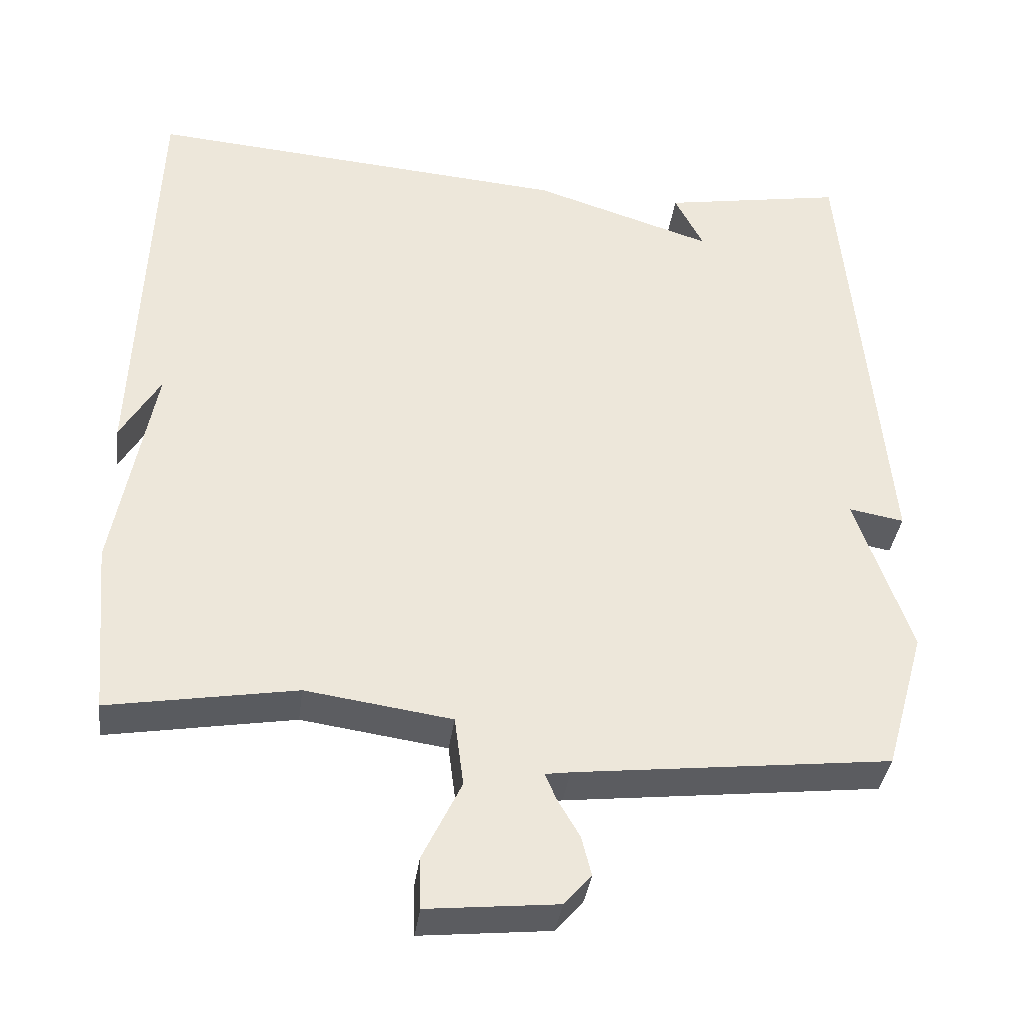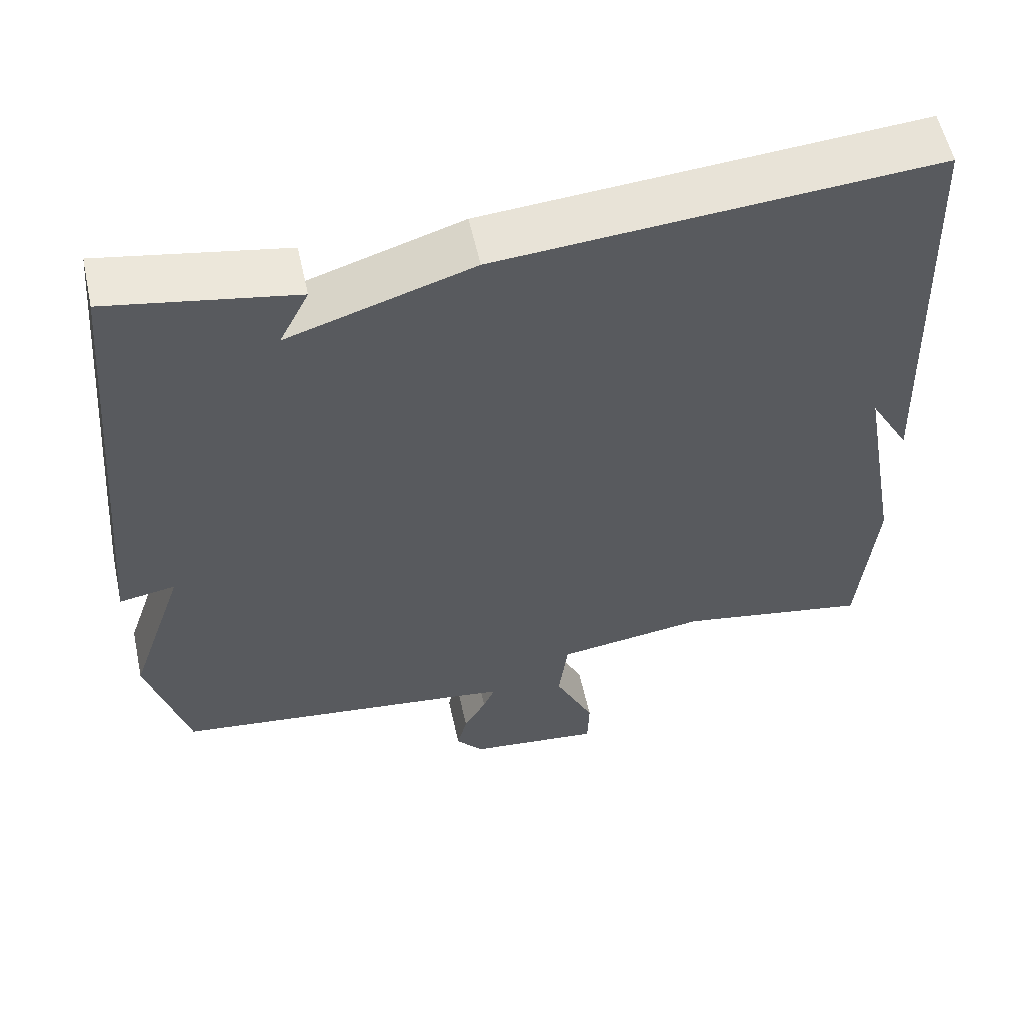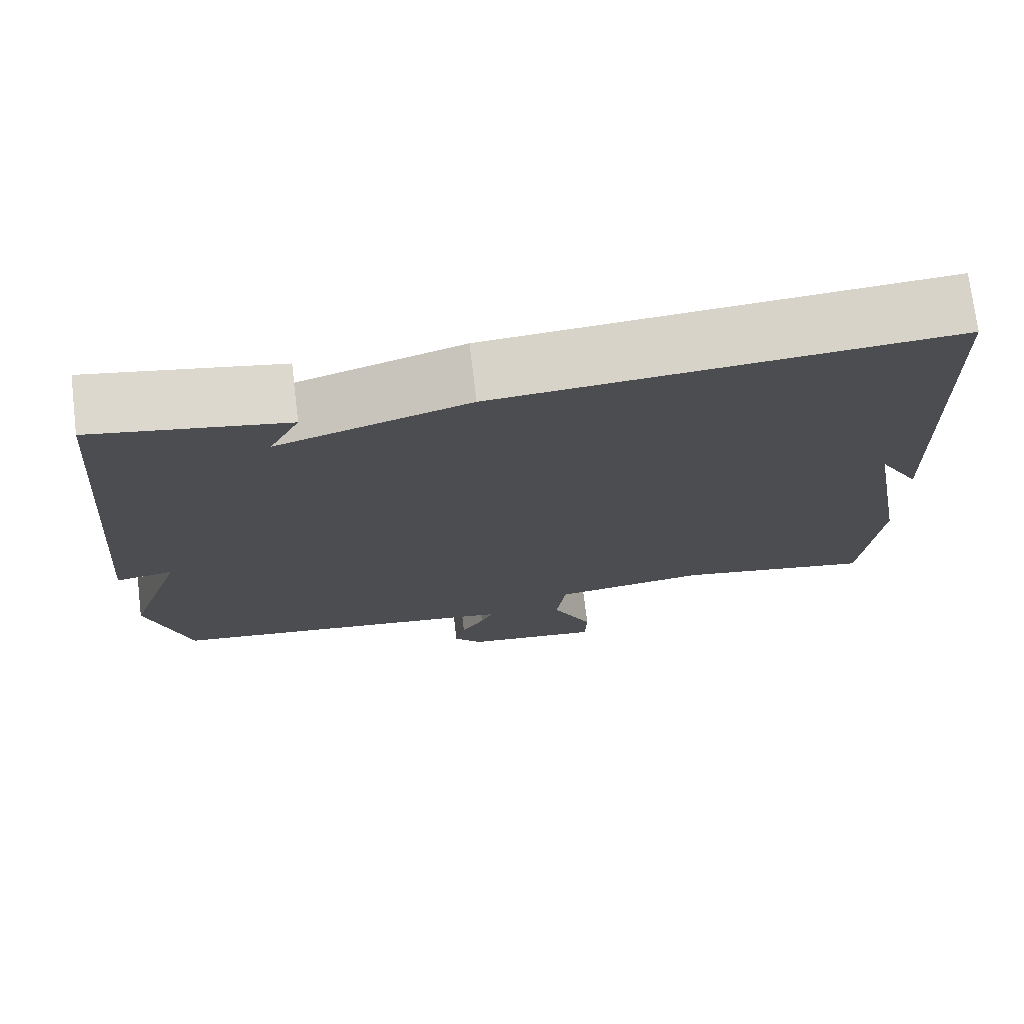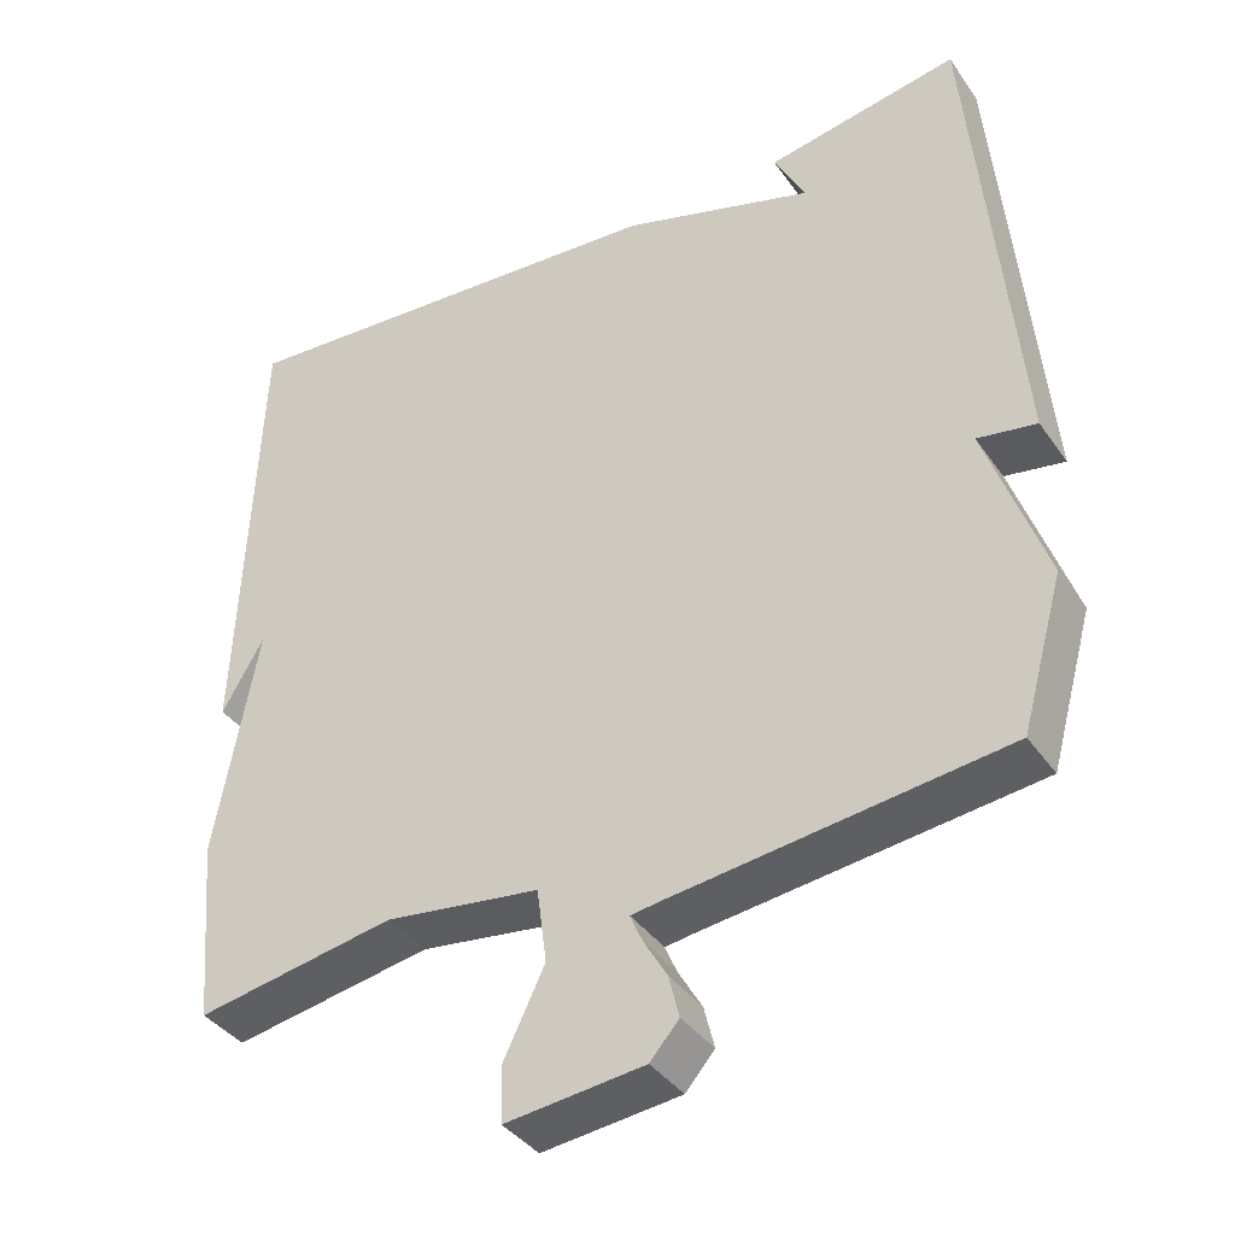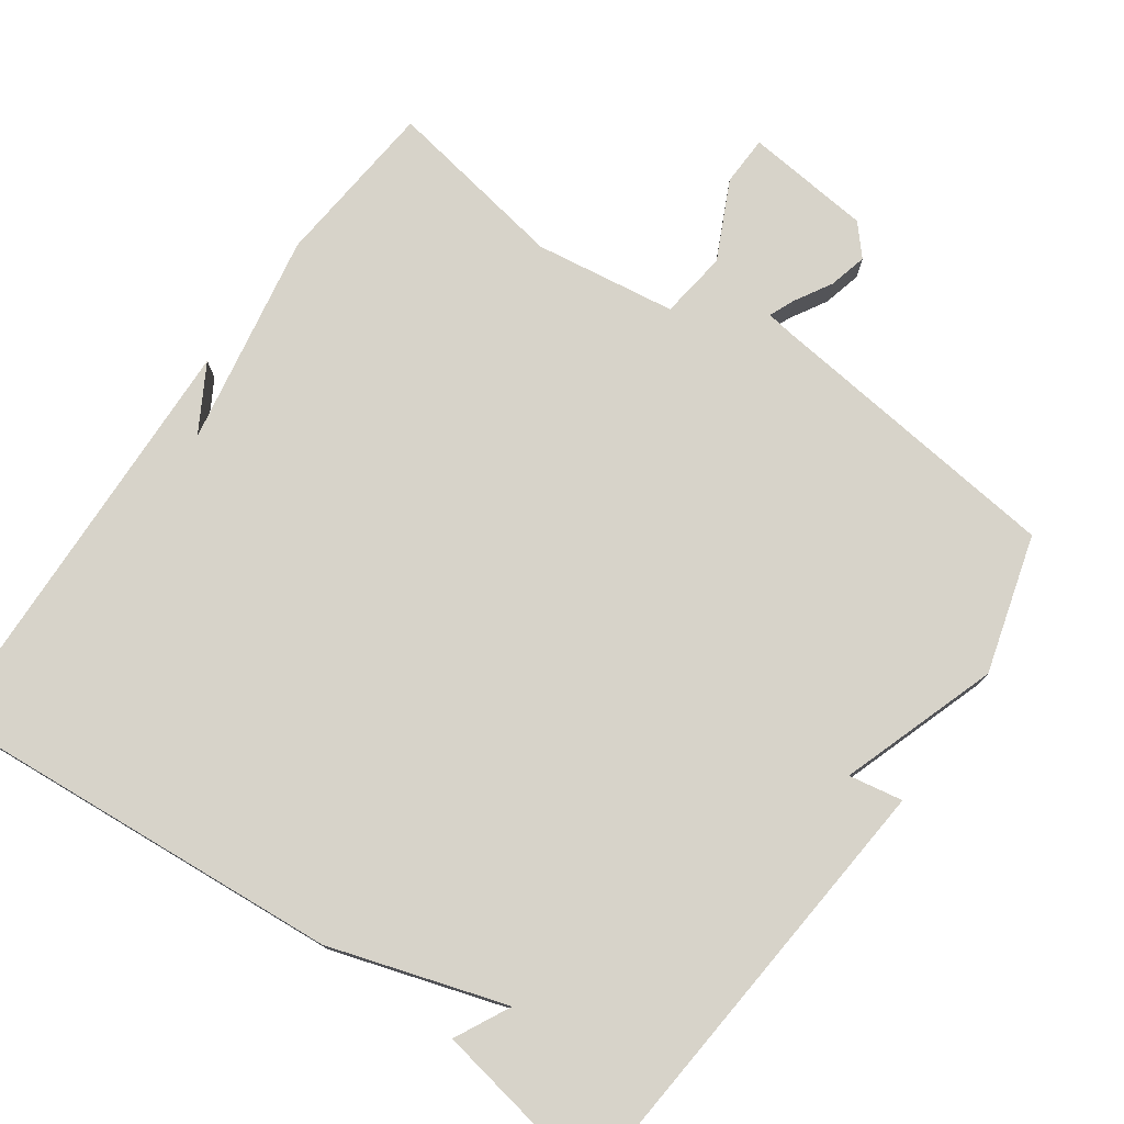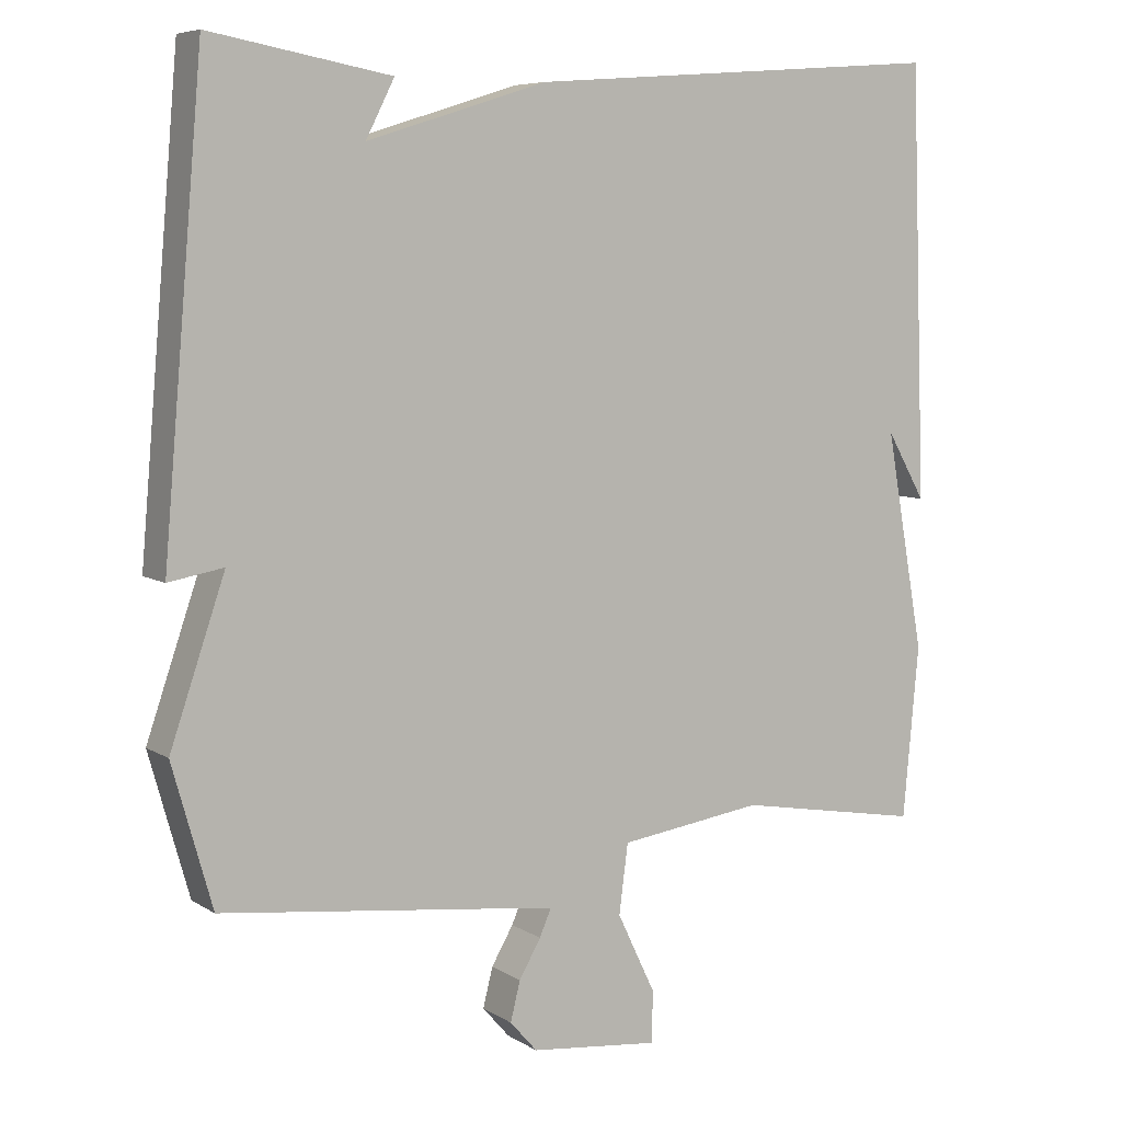
<metadata>
{"format":"obj","ext":"obj","renderer":"f3d","projection":"perspective","resolution":1024,"background":"white","views":[{"elev":-37.0,"azim":-7.6,"up":"+Z"},{"elev":56.8,"azim":167.6,"up":"+Z"},{"elev":73.9,"azim":173.1,"up":"+Z"},{"elev":-38.8,"azim":31.3,"up":"+Z"},{"elev":76.4,"azim":35.2,"up":"+Y"},{"elev":6.9,"azim":149.3,"up":"+Z"}]}
</metadata>
<code>
v 0.5 0.07 0.5
v 0.553 0.07 -0.113
v 0.48 0.07 -0.1
v 0.553 0.07 -0.313
v 0.5 0.07 -0.5
v 0.085 0.07 -0.549
v 0.052 0.07 -0.554
v 0.067 0.07 -0.589
v 0.096 0.07 -0.639
v 0.109 0.07 -0.691
v 0.073 0.07 -0.732
v -0.098 0.07 -0.75
v -0.1 0.07 -0.682
v -0.049 0.07 -0.576
v -0.061 0.07 -0.484
v -0.253 0.07 -0.457
v -0.5 0.07 -0.5
v -0.521 0.07 -0.271
v -0.469 0.07 0.019
v -0.521 0.07 -0.071
v -0.5 0.07 0.5
v 0.06 0.07 0.457
v 0.298 0.07 0.382
v 0.26 0.07 0.457
v 0.5 0 0.5
v 0.553 0 -0.113
v 0.48 0 -0.1
v 0.553 0 -0.313
v 0.5 0 -0.5
v 0.085 0 -0.549
v 0.052 0 -0.554
v 0.067 0 -0.589
v 0.096 0 -0.639
v 0.109 0 -0.691
v 0.073 0 -0.732
v -0.098 0 -0.75
v -0.1 0 -0.682
v -0.049 0 -0.576
v -0.061 0 -0.484
v -0.253 0 -0.457
v -0.5 0 -0.5
v -0.521 0 -0.271
v -0.469 0 0.019
v -0.521 0 -0.071
v -0.5 0 0.5
v 0.06 0 0.457
v 0.298 0 0.382
v 0.26 0 0.457
f 23 24 1 2
f 22 23 2 3
f 4 5 6
f 3 4 6
f 22 3 6
f 21 22 6
f 19 20 21
f 19 21 6 7
f 16 17 18 19
f 15 16 19
f 15 19 7 8
f 9 10 11
f 8 9 11
f 15 8 11
f 14 15 11
f 11 12 13 14
f 26 25 48 47
f 27 26 47 46
f 30 29 28
f 30 28 27
f 30 27 46
f 30 46 45
f 45 44 43
f 31 30 45 43
f 43 42 41 40
f 43 40 39
f 32 31 43 39
f 35 34 33
f 35 33 32
f 35 32 39
f 35 39 38
f 38 37 36 35
f 1 25 26 2
f 2 26 27 3
f 3 27 28 4
f 4 28 29 5
f 5 29 30 6
f 6 30 31 7
f 7 31 32 8
f 8 32 33 9
f 9 33 34 10
f 10 34 35 11
f 11 35 36 12
f 12 36 37 13
f 13 37 38 14
f 14 38 39 15
f 15 39 40 16
f 16 40 41 17
f 17 41 42 18
f 18 42 43 19
f 19 43 44 20
f 20 44 45 21
f 21 45 46 22
f 22 46 47 23
f 23 47 48 24
f 24 48 25 1

</code>
